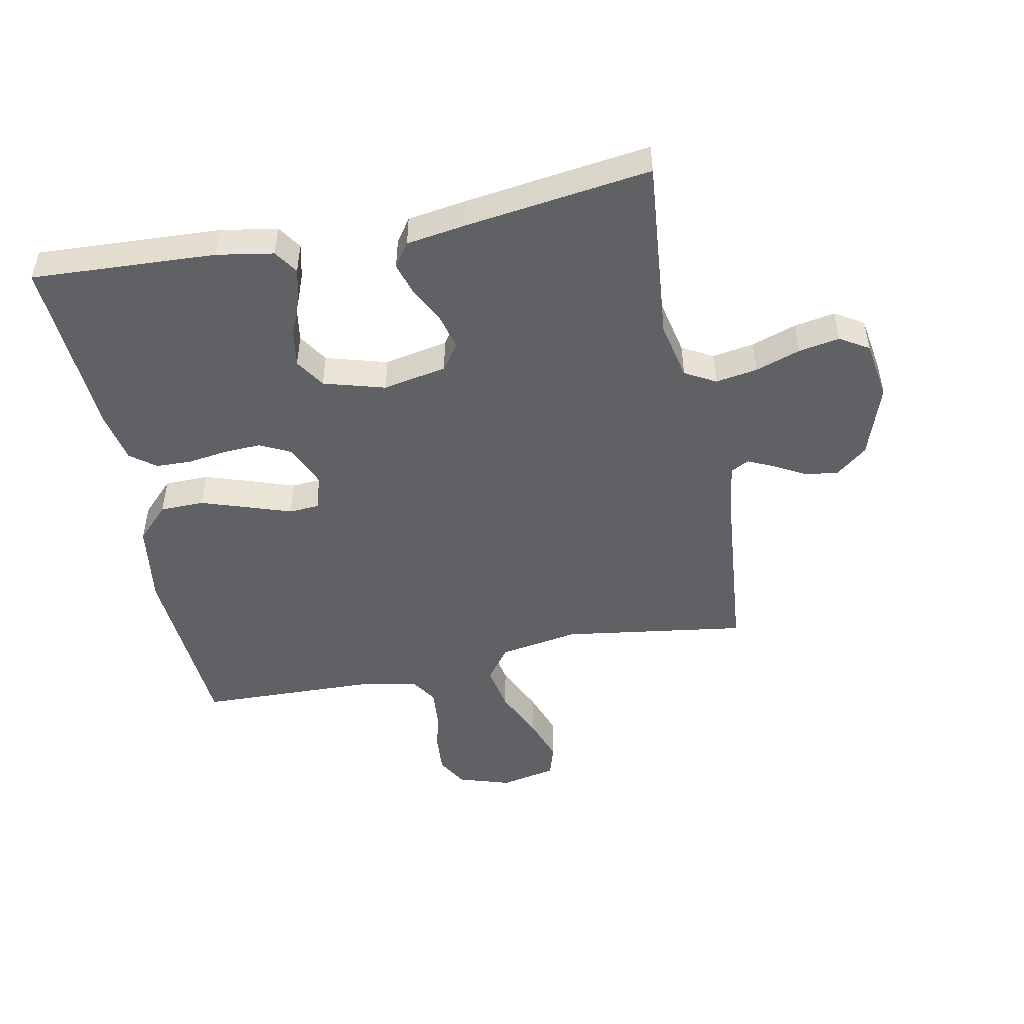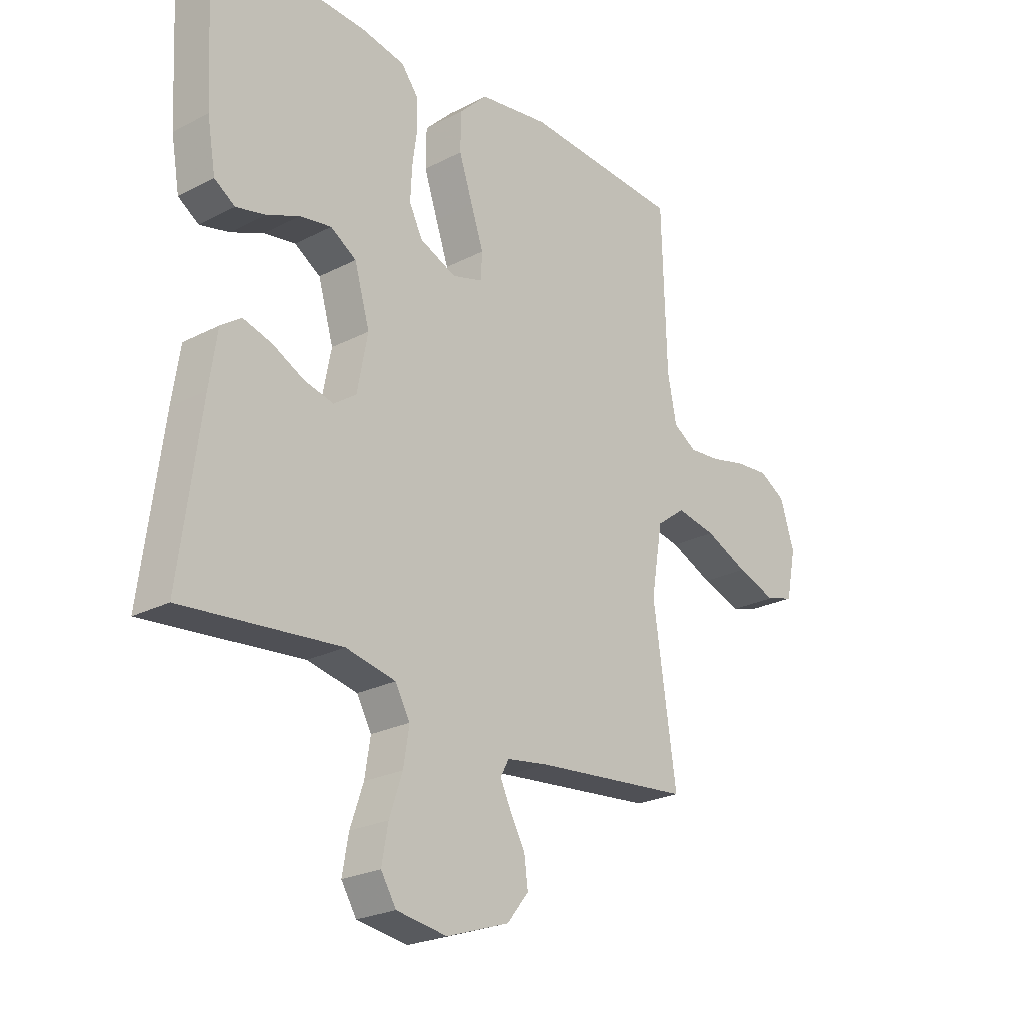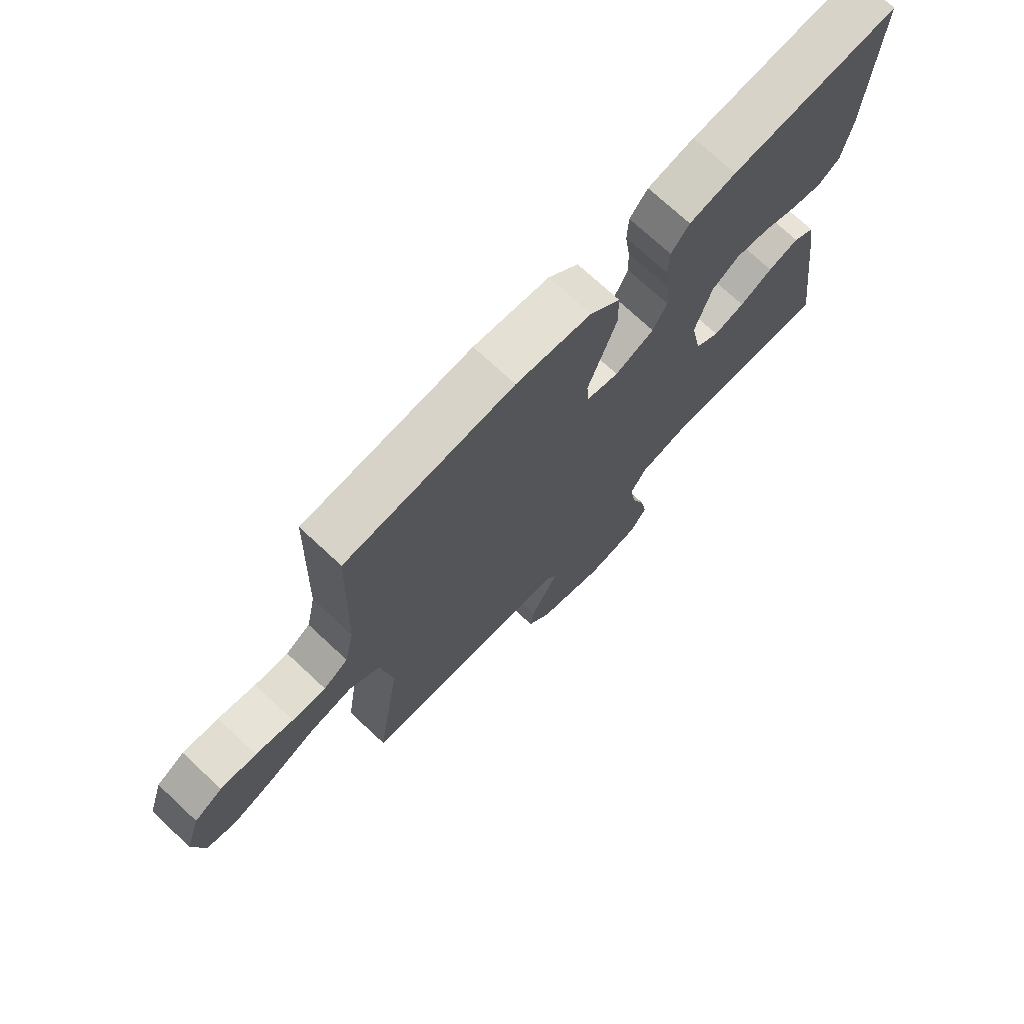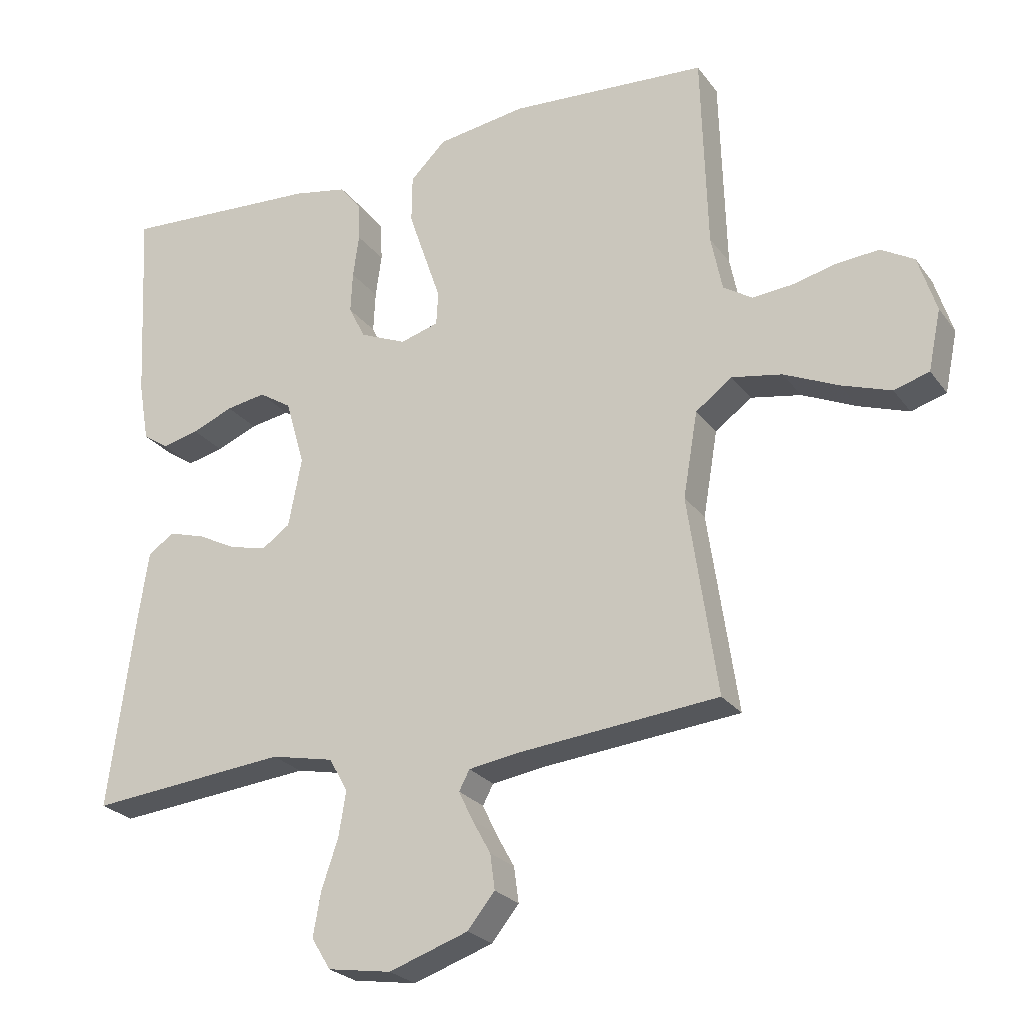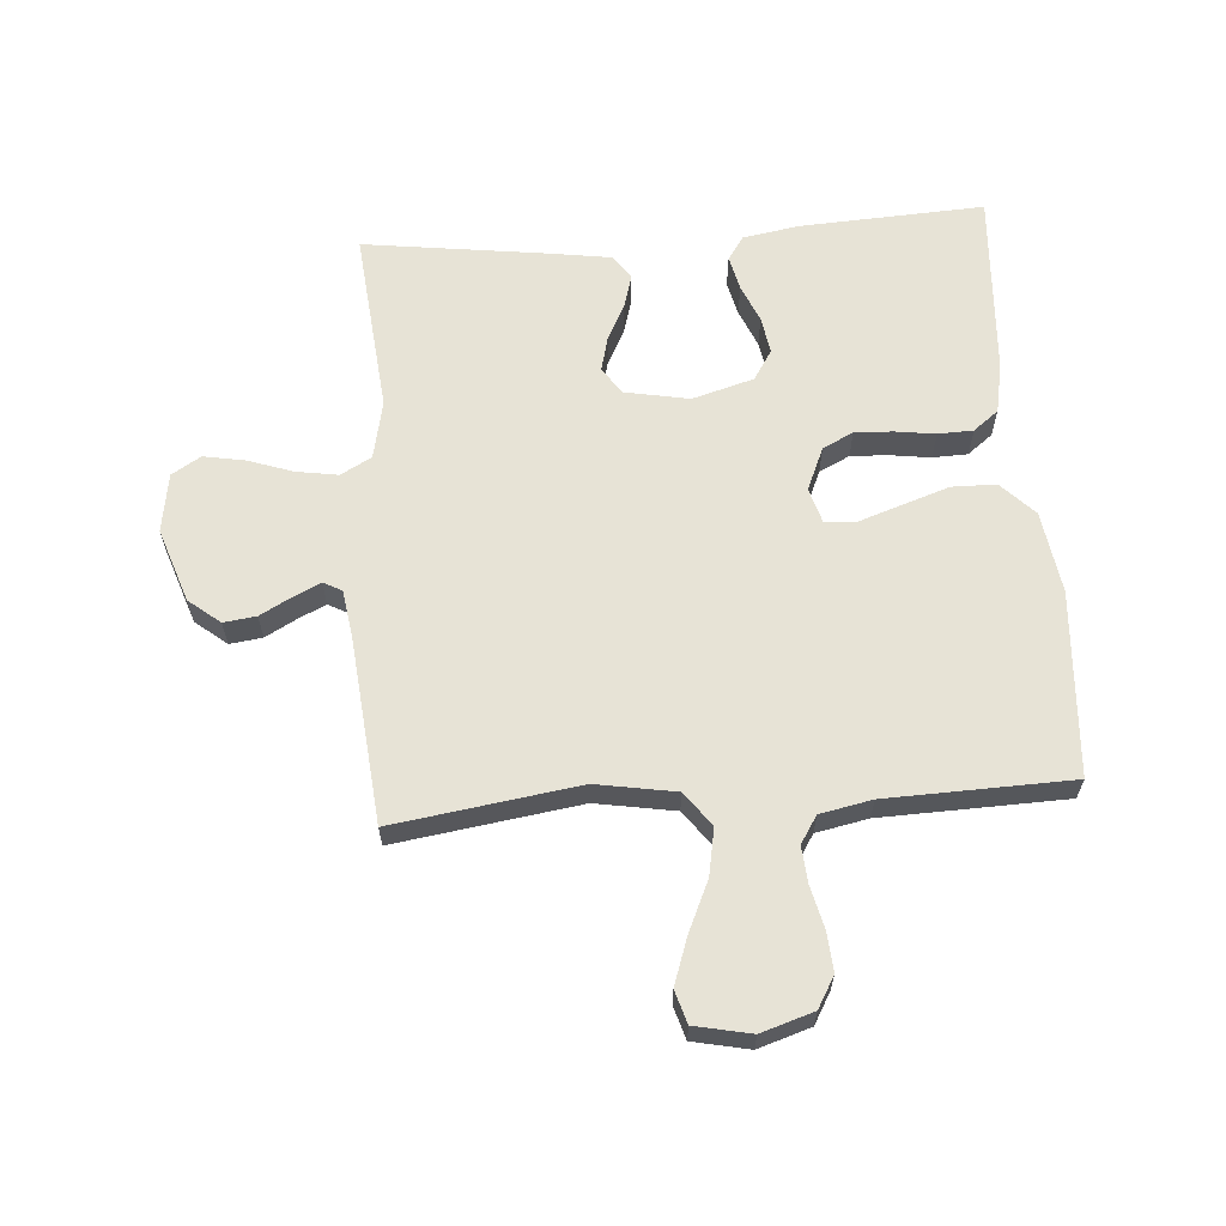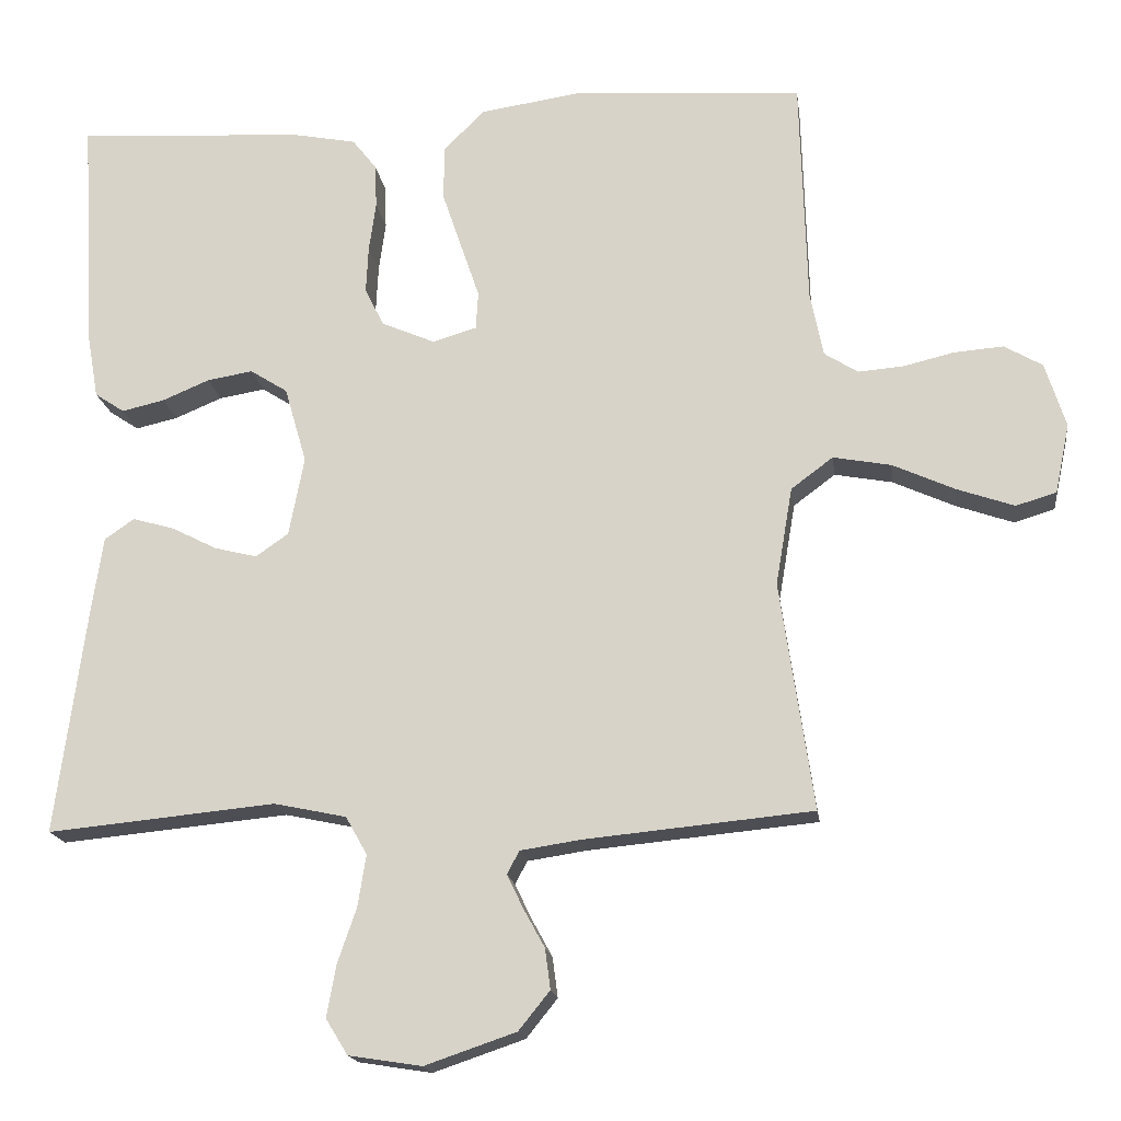
<metadata>
{"format":"obj","ext":"obj","renderer":"f3d","projection":"perspective","resolution":1024,"background":"white","views":[{"elev":-48.6,"azim":101.4,"up":"+Y"},{"elev":-24.0,"azim":130.8,"up":"+Z"},{"elev":72.8,"azim":-47.0,"up":"+Z"},{"elev":-24.8,"azim":-152.5,"up":"+Z"},{"elev":62.7,"azim":-94.2,"up":"+Y"},{"elev":-17.3,"azim":-172.4,"up":"+Z"}]}
</metadata>
<code>
v -0.5 0.07 -0.5
v -0.456 0.07 -0.2
v -0.478 0.07 -0.071
v -0.533 0.07 -0.03
v -0.609 0.07 -0.044
v -0.691 0.07 -0.081
v -0.766 0.07 -0.107
v -0.819 0.07 -0.091
v -0.838 0.07 0
v -0.811 0.07 0.085
v -0.761 0.07 0.114
v -0.697 0.07 0.109
v -0.63 0.07 0.093
v -0.57 0.07 0.088
v -0.526 0.07 0.116
v -0.509 0.07 0.2
v -0.5 0.07 0.5
v -0.2 0.07 0.52
v -0.066 0.07 0.5
v -0.012 0.07 0.447
v -0.011 0.07 0.375
v -0.037 0.07 0.298
v -0.061 0.07 0.228
v -0.058 0.07 0.178
v 0 0.07 0.161
v 0.07 0.07 0.191
v 0.095 0.07 0.241
v 0.092 0.07 0.303
v 0.083 0.07 0.368
v 0.085 0.07 0.425
v 0.117 0.07 0.466
v 0.2 0.07 0.482
v 0.5 0.07 0.5
v 0.484 0.07 0.2
v 0.468 0.07 0.108
v 0.429 0.07 0.082
v 0.373 0.07 0.095
v 0.311 0.07 0.121
v 0.251 0.07 0.131
v 0.202 0.07 0.1
v 0.173 0.07 0
v 0.193 0.07 -0.104
v 0.236 0.07 -0.134
v 0.292 0.07 -0.12
v 0.351 0.07 -0.09
v 0.406 0.07 -0.074
v 0.445 0.07 -0.101
v 0.46 0.07 -0.2
v 0.5 0.07 -0.5
v 0.2 0.07 -0.471
v 0.105 0.07 -0.491
v 0.077 0.07 -0.541
v 0.088 0.07 -0.609
v 0.113 0.07 -0.682
v 0.125 0.07 -0.749
v 0.096 0.07 -0.796
v 0 0.07 -0.811
v -0.12 0.07 -0.77
v -0.161 0.07 -0.719
v -0.154 0.07 -0.666
v -0.126 0.07 -0.615
v -0.105 0.07 -0.571
v -0.121 0.07 -0.541
v -0.2 0.07 -0.529
v -0.5 0 -0.5
v -0.456 0 -0.2
v -0.478 0 -0.071
v -0.533 0 -0.03
v -0.609 0 -0.044
v -0.691 0 -0.081
v -0.766 0 -0.107
v -0.819 0 -0.091
v -0.838 0 0
v -0.811 0 0.085
v -0.761 0 0.114
v -0.697 0 0.109
v -0.63 0 0.093
v -0.57 0 0.088
v -0.526 0 0.116
v -0.509 0 0.2
v -0.5 0 0.5
v -0.2 0 0.52
v -0.066 0 0.5
v -0.012 0 0.447
v -0.011 0 0.375
v -0.037 0 0.298
v -0.061 0 0.228
v -0.058 0 0.178
v 0 0 0.161
v 0.07 0 0.191
v 0.095 0 0.241
v 0.092 0 0.303
v 0.083 0 0.368
v 0.085 0 0.425
v 0.117 0 0.466
v 0.2 0 0.482
v 0.5 0 0.5
v 0.484 0 0.2
v 0.468 0 0.108
v 0.429 0 0.082
v 0.373 0 0.095
v 0.311 0 0.121
v 0.251 0 0.131
v 0.202 0 0.1
v 0.173 0 0
v 0.193 0 -0.104
v 0.236 0 -0.134
v 0.292 0 -0.12
v 0.351 0 -0.09
v 0.406 0 -0.074
v 0.445 0 -0.101
v 0.46 0 -0.2
v 0.5 0 -0.5
v 0.2 0 -0.471
v 0.105 0 -0.491
v 0.077 0 -0.541
v 0.088 0 -0.609
v 0.113 0 -0.682
v 0.125 0 -0.749
v 0.096 0 -0.796
v 0 0 -0.811
v -0.12 0 -0.77
v -0.161 0 -0.719
v -0.154 0 -0.666
v -0.126 0 -0.615
v -0.105 0 -0.571
v -0.121 0 -0.541
v -0.2 0 -0.529
f 58 59 60 61
f 58 61 62
f 57 58 62
f 56 57 62
f 53 54 55 56
f 52 53 56 62
f 51 52 62 63
f 47 48 49 50
f 47 50 51
f 44 45 46 47
f 43 44 47 51
f 42 43 51 63
f 35 36 37 38
f 35 38 39
f 34 35 39
f 33 34 39
f 32 33 39 40
f 28 29 30 31
f 27 28 31 32
f 20 21 22 23
f 18 19 20 23
f 16 17 18 23
f 15 16 23 24
f 14 15 24 25
f 10 11 12 13
f 10 13 14
f 9 10 14
f 8 9 14 25
f 5 6 7 8
f 64 1 2
f 64 2 3
f 41 42 63 64
f 41 64 3
f 27 32 40 41
f 26 27 41
f 25 26 41 3
f 5 8 25
f 4 5 25
f 3 4 25
f 125 124 123 122
f 126 125 122
f 126 122 121
f 126 121 120
f 120 119 118 117
f 126 120 117 116
f 127 126 116 115
f 114 113 112 111
f 115 114 111
f 111 110 109 108
f 115 111 108 107
f 127 115 107 106
f 102 101 100 99
f 103 102 99
f 103 99 98
f 103 98 97
f 104 103 97 96
f 95 94 93 92
f 96 95 92 91
f 87 86 85 84
f 87 84 83 82
f 87 82 81 80
f 88 87 80 79
f 89 88 79 78
f 77 76 75 74
f 78 77 74
f 78 74 73
f 89 78 73 72
f 72 71 70 69
f 66 65 128
f 67 66 128
f 128 127 106 105
f 67 128 105
f 105 104 96 91
f 105 91 90
f 67 105 90 89
f 89 72 69
f 89 69 68
f 89 68 67
f 1 65 66 2
f 2 66 67 3
f 3 67 68 4
f 4 68 69 5
f 5 69 70 6
f 6 70 71 7
f 7 71 72 8
f 8 72 73 9
f 9 73 74 10
f 10 74 75 11
f 11 75 76 12
f 12 76 77 13
f 13 77 78 14
f 14 78 79 15
f 15 79 80 16
f 16 80 81 17
f 17 81 82 18
f 18 82 83 19
f 19 83 84 20
f 20 84 85 21
f 21 85 86 22
f 22 86 87 23
f 23 87 88 24
f 24 88 89 25
f 25 89 90 26
f 26 90 91 27
f 27 91 92 28
f 28 92 93 29
f 29 93 94 30
f 30 94 95 31
f 31 95 96 32
f 32 96 97 33
f 33 97 98 34
f 34 98 99 35
f 35 99 100 36
f 36 100 101 37
f 37 101 102 38
f 38 102 103 39
f 39 103 104 40
f 40 104 105 41
f 41 105 106 42
f 42 106 107 43
f 43 107 108 44
f 44 108 109 45
f 45 109 110 46
f 46 110 111 47
f 47 111 112 48
f 48 112 113 49
f 49 113 114 50
f 50 114 115 51
f 51 115 116 52
f 52 116 117 53
f 53 117 118 54
f 54 118 119 55
f 55 119 120 56
f 56 120 121 57
f 57 121 122 58
f 58 122 123 59
f 59 123 124 60
f 60 124 125 61
f 61 125 126 62
f 62 126 127 63
f 63 127 128 64
f 64 128 65 1

</code>
